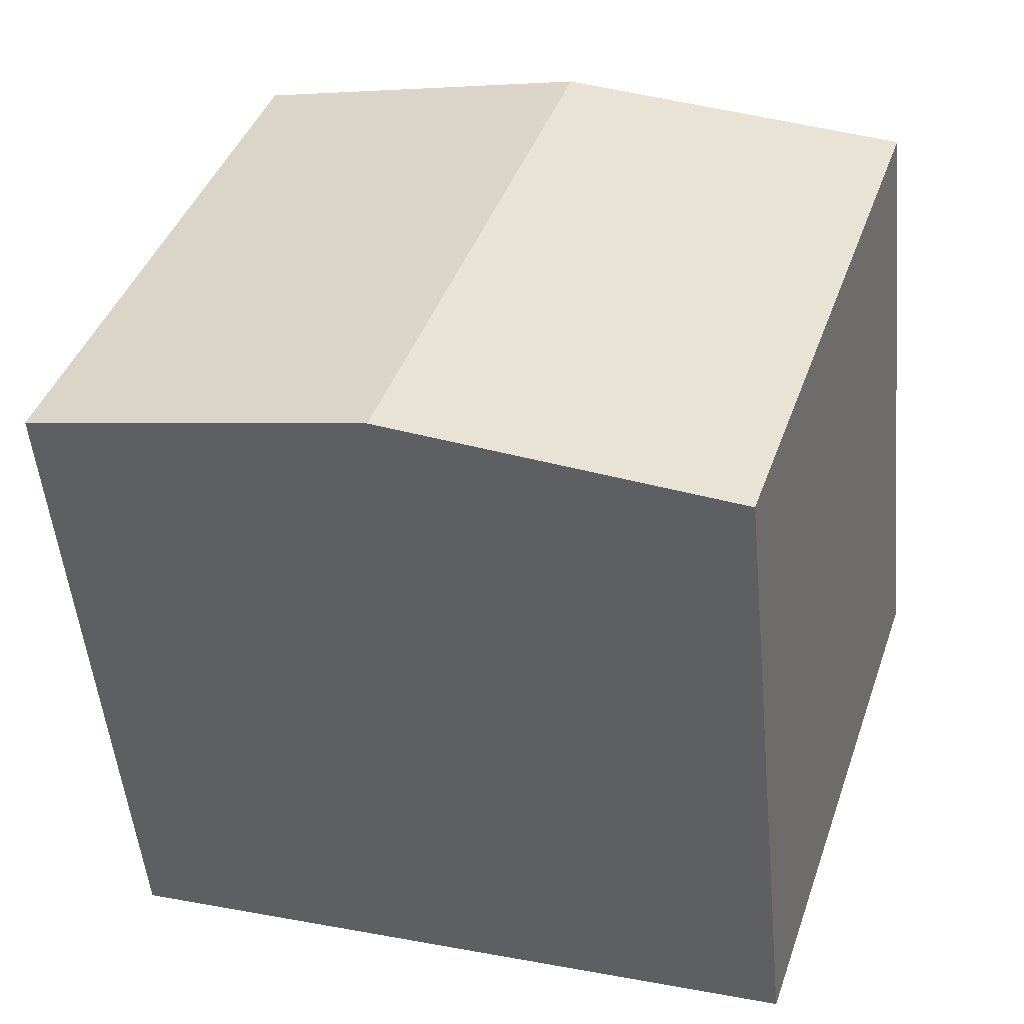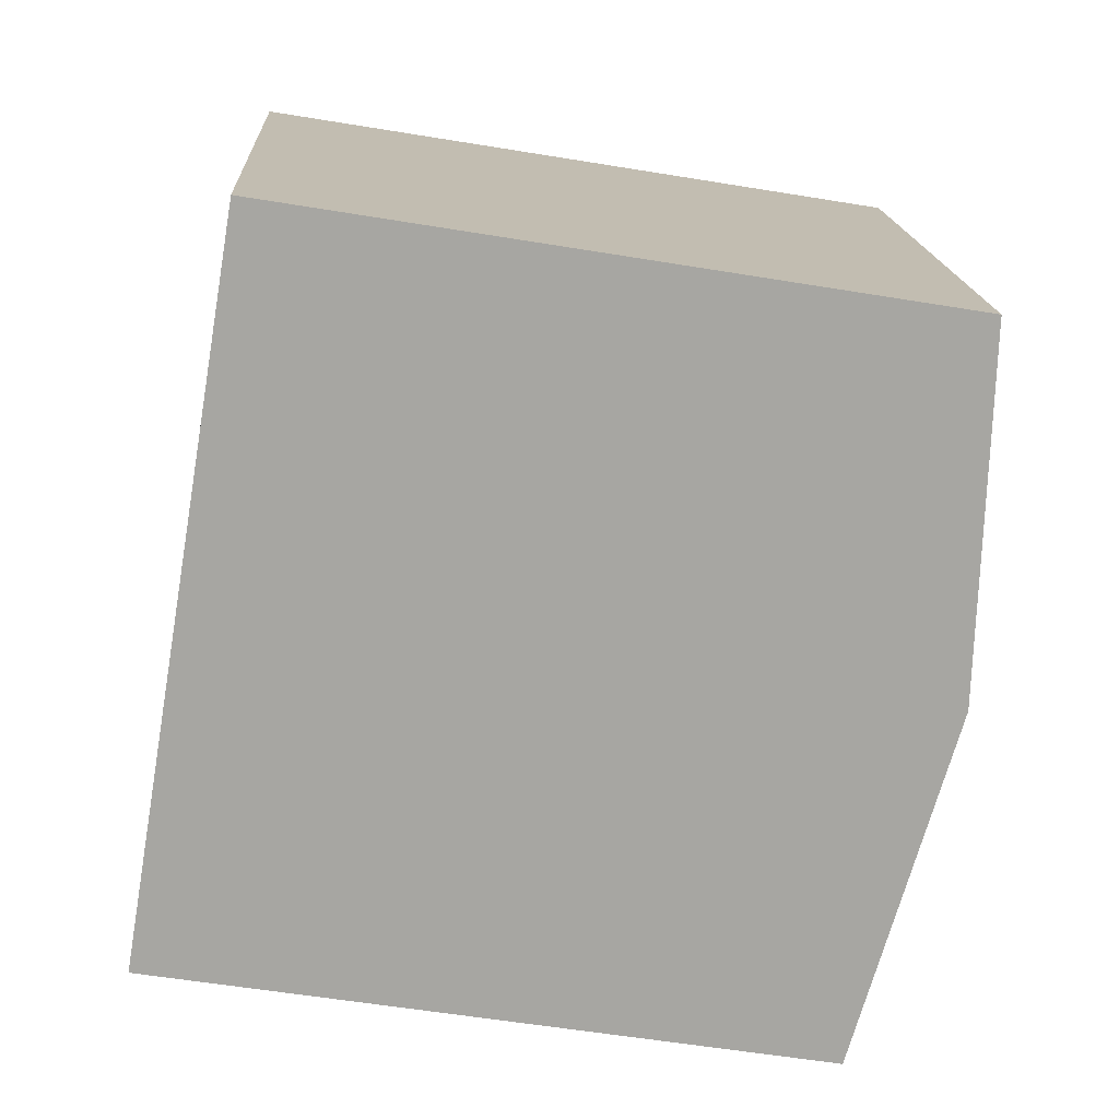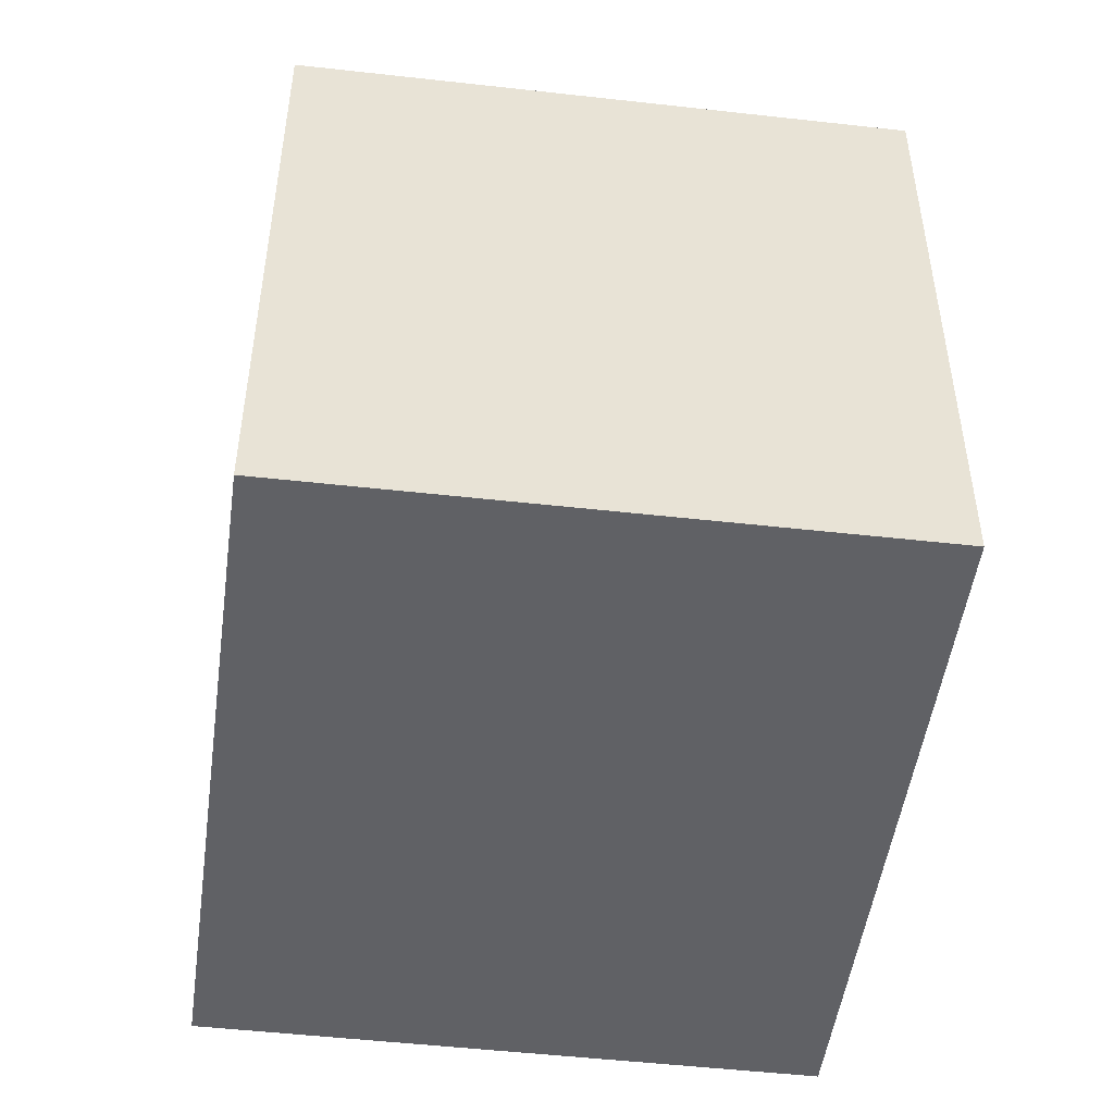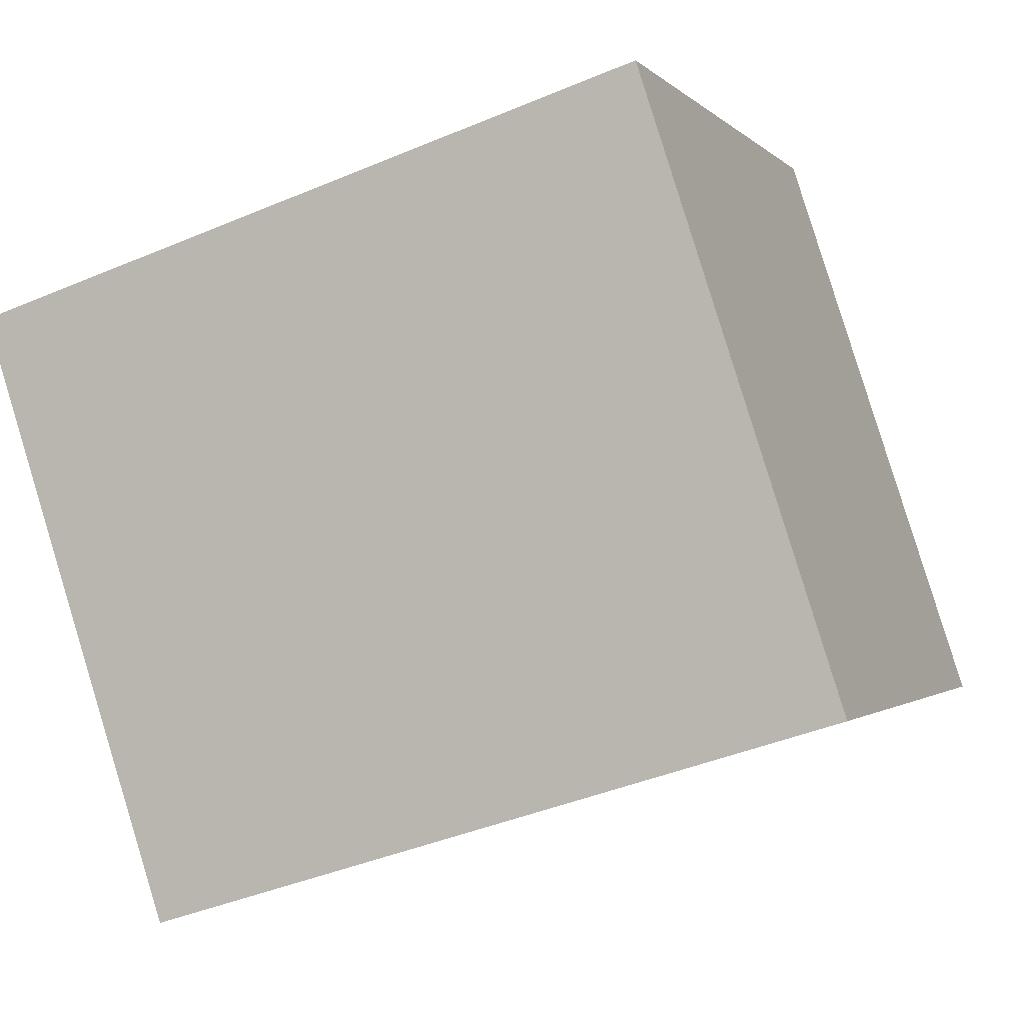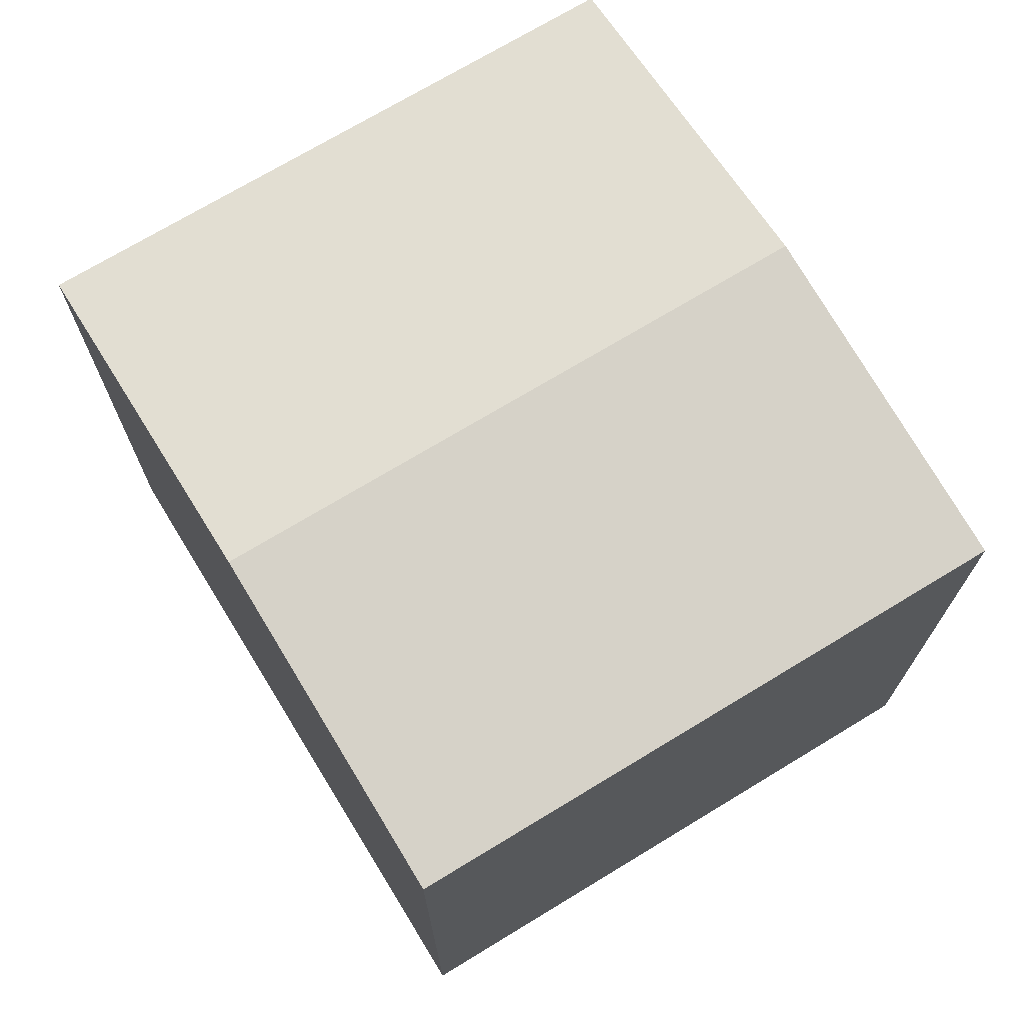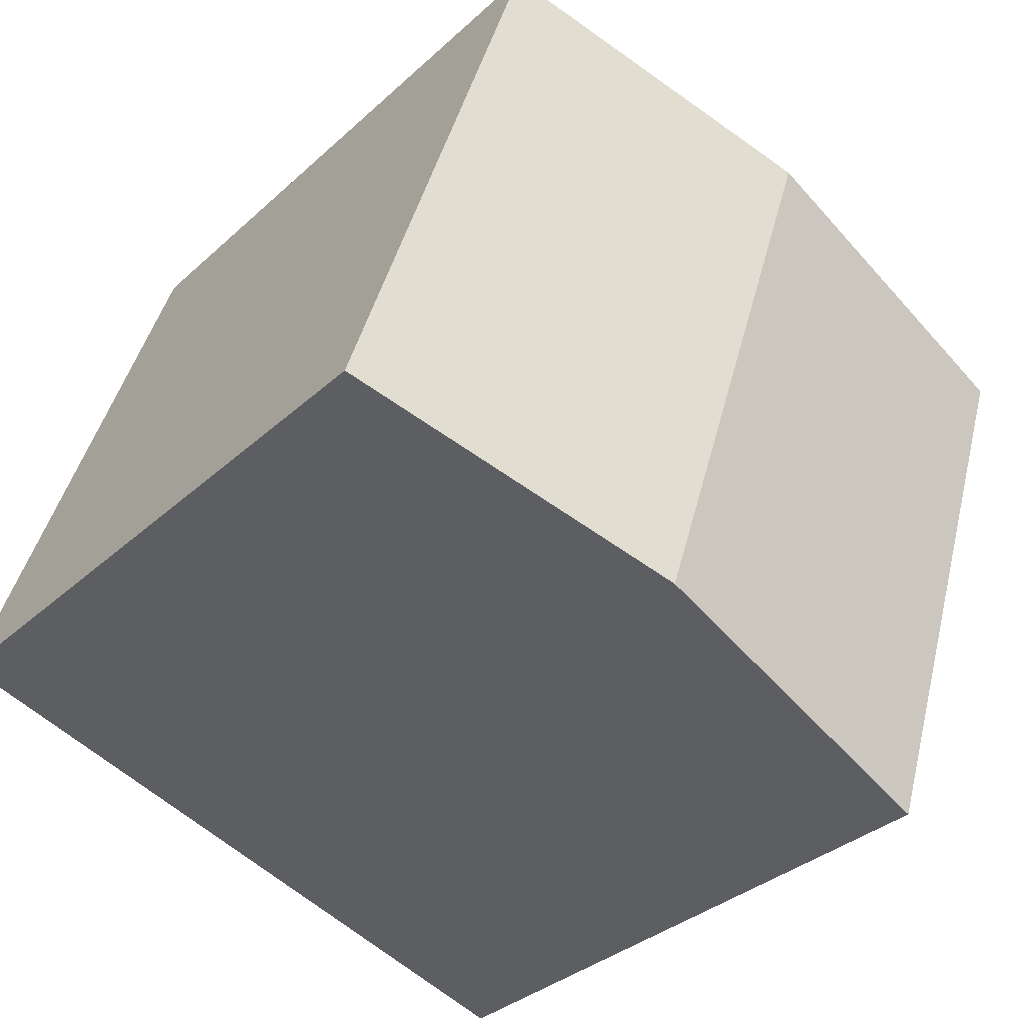
<metadata>
{"format":"obj","ext":"obj","renderer":"f3d","projection":"perspective","resolution":1024,"background":"white","views":[{"elev":-51.5,"azim":-174.6,"up":"+Z"},{"elev":-56.7,"azim":80.2,"up":"+Z"},{"elev":-49.3,"azim":-115.2,"up":"+Y"},{"elev":-1.2,"azim":19.1,"up":"+Z"},{"elev":72.3,"azim":40.8,"up":"+Y"},{"elev":-33.7,"azim":140.8,"up":"+Z"}]}
</metadata>
<code>
v  3.756 7.023e-16 -11.47
v  13.05 -2.54e-16 4.148
v  0 0 0
v  16.79 4.545e-16 -7.422
v  3.756 12.67 -11.47
v  6.524 13.53 2.074
v  10.28 13.53 -9.446
v  0.0002703 12.67 -0.0004016
v  13.05 12.67 4.148
v  16.79 12.67 -7.423
g defaultobject
f 1 2 3
f 2 1 4
f 5 6 7
f 6 5 8
f 7 9 10
f 9 7 6
f 9 3 2
f 3 9 8
f 8 9 6
f 8 1 3
f 1 8 5
f 5 4 1
f 4 5 10
f 10 5 7
f 4 9 2
f 9 4 10

</code>
